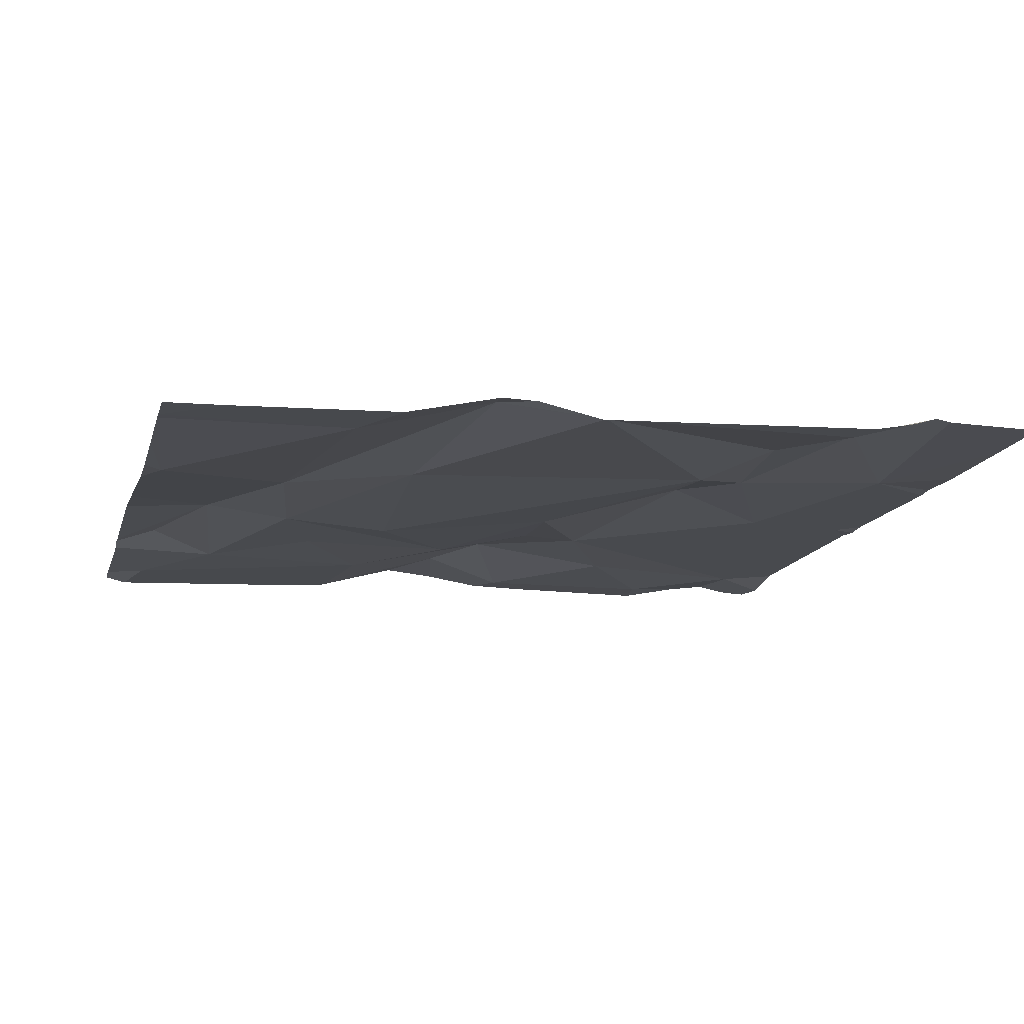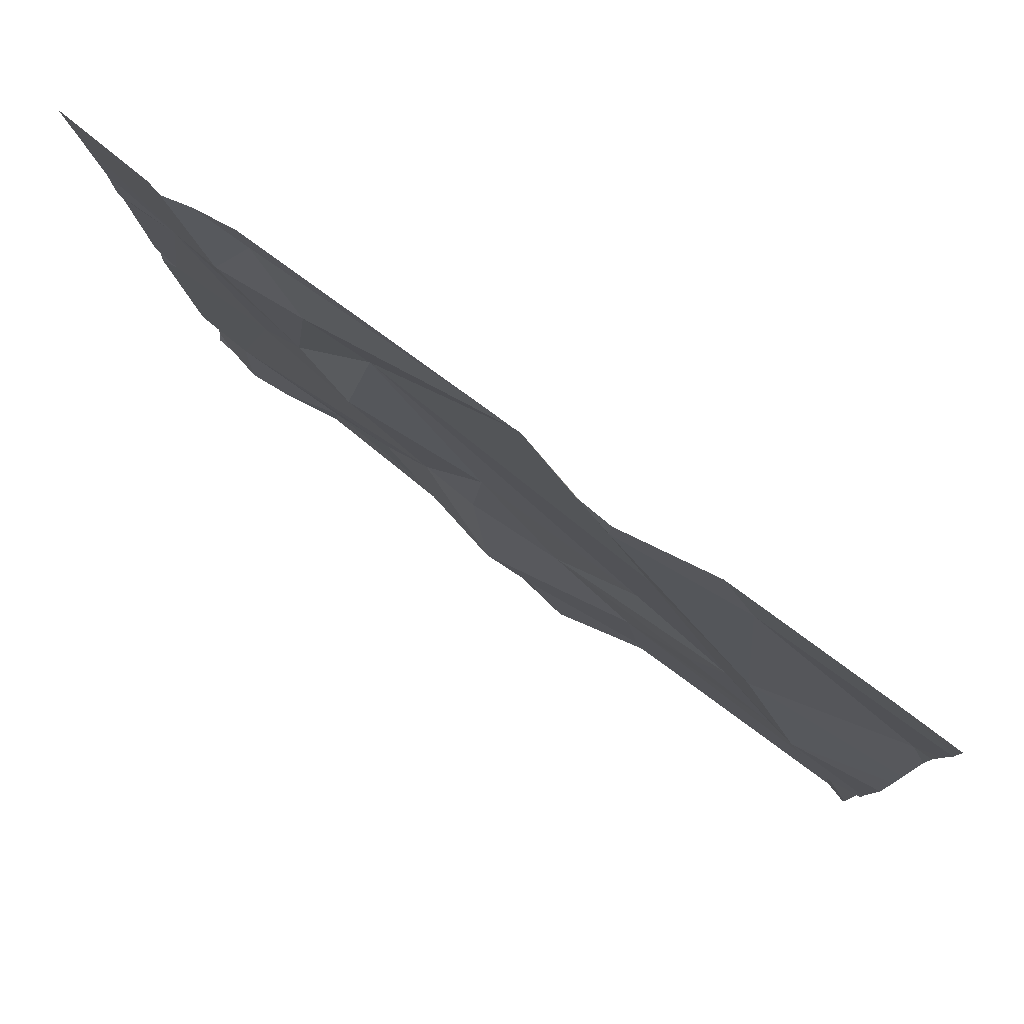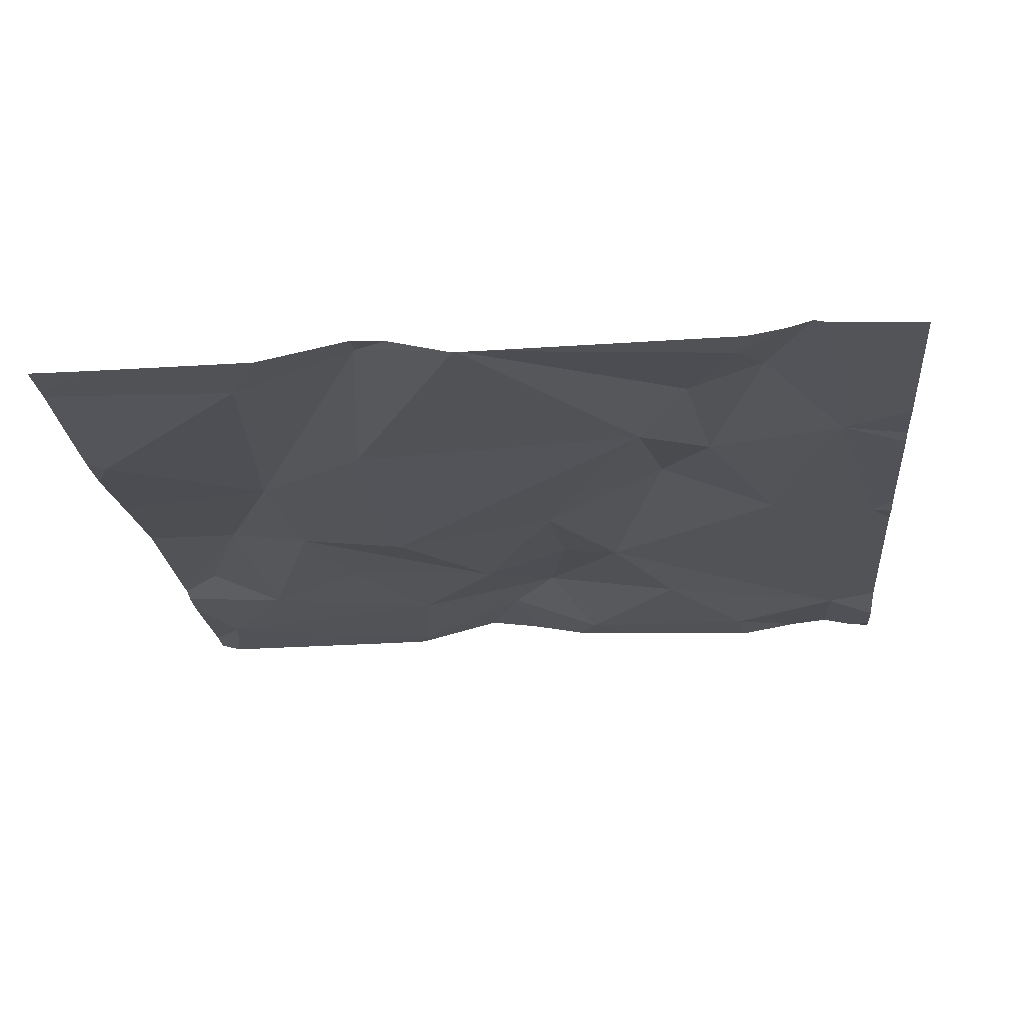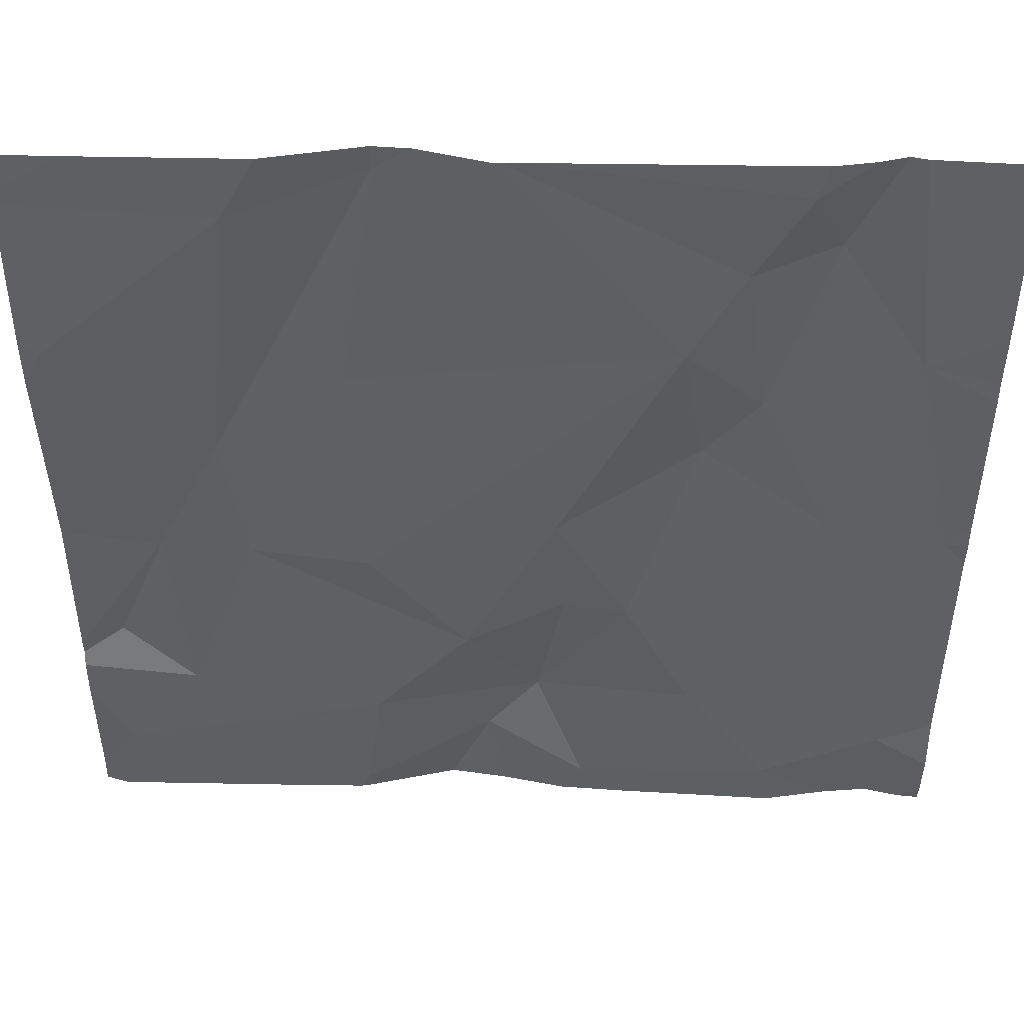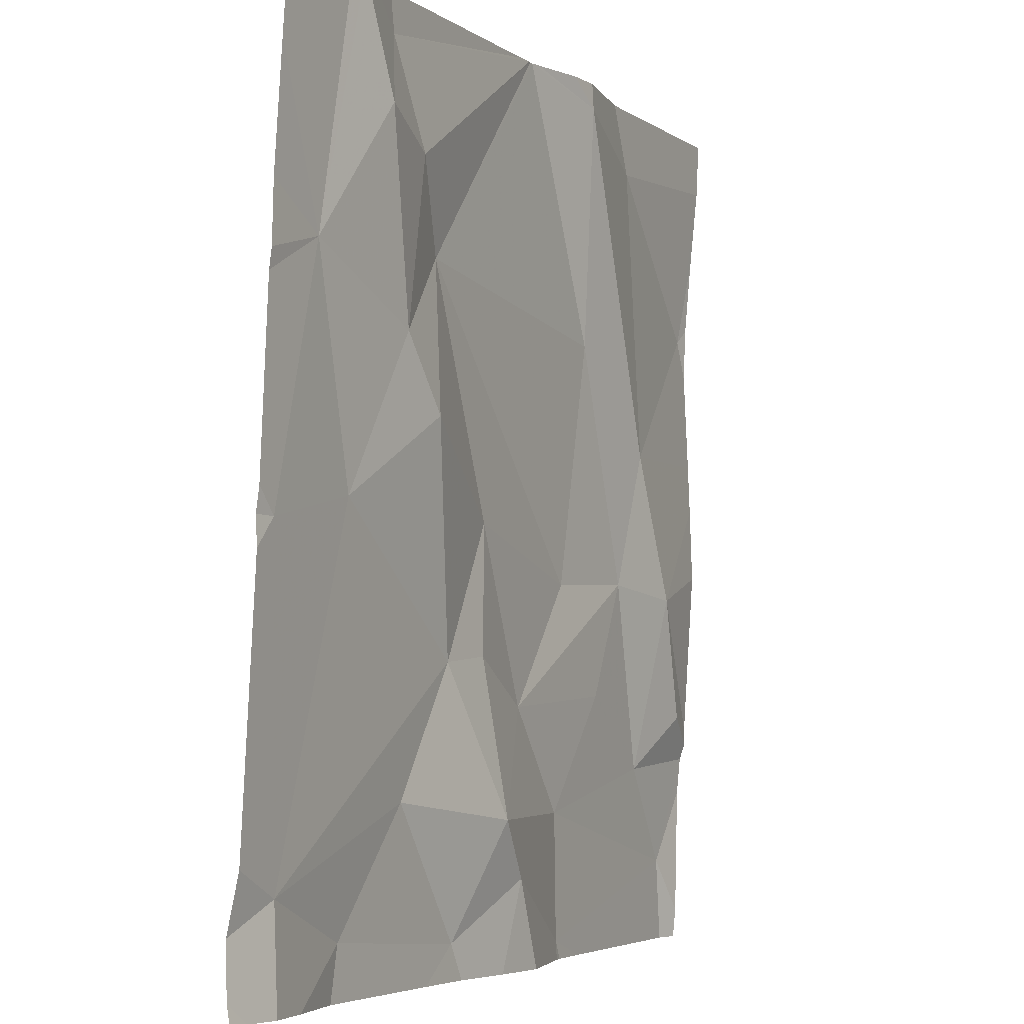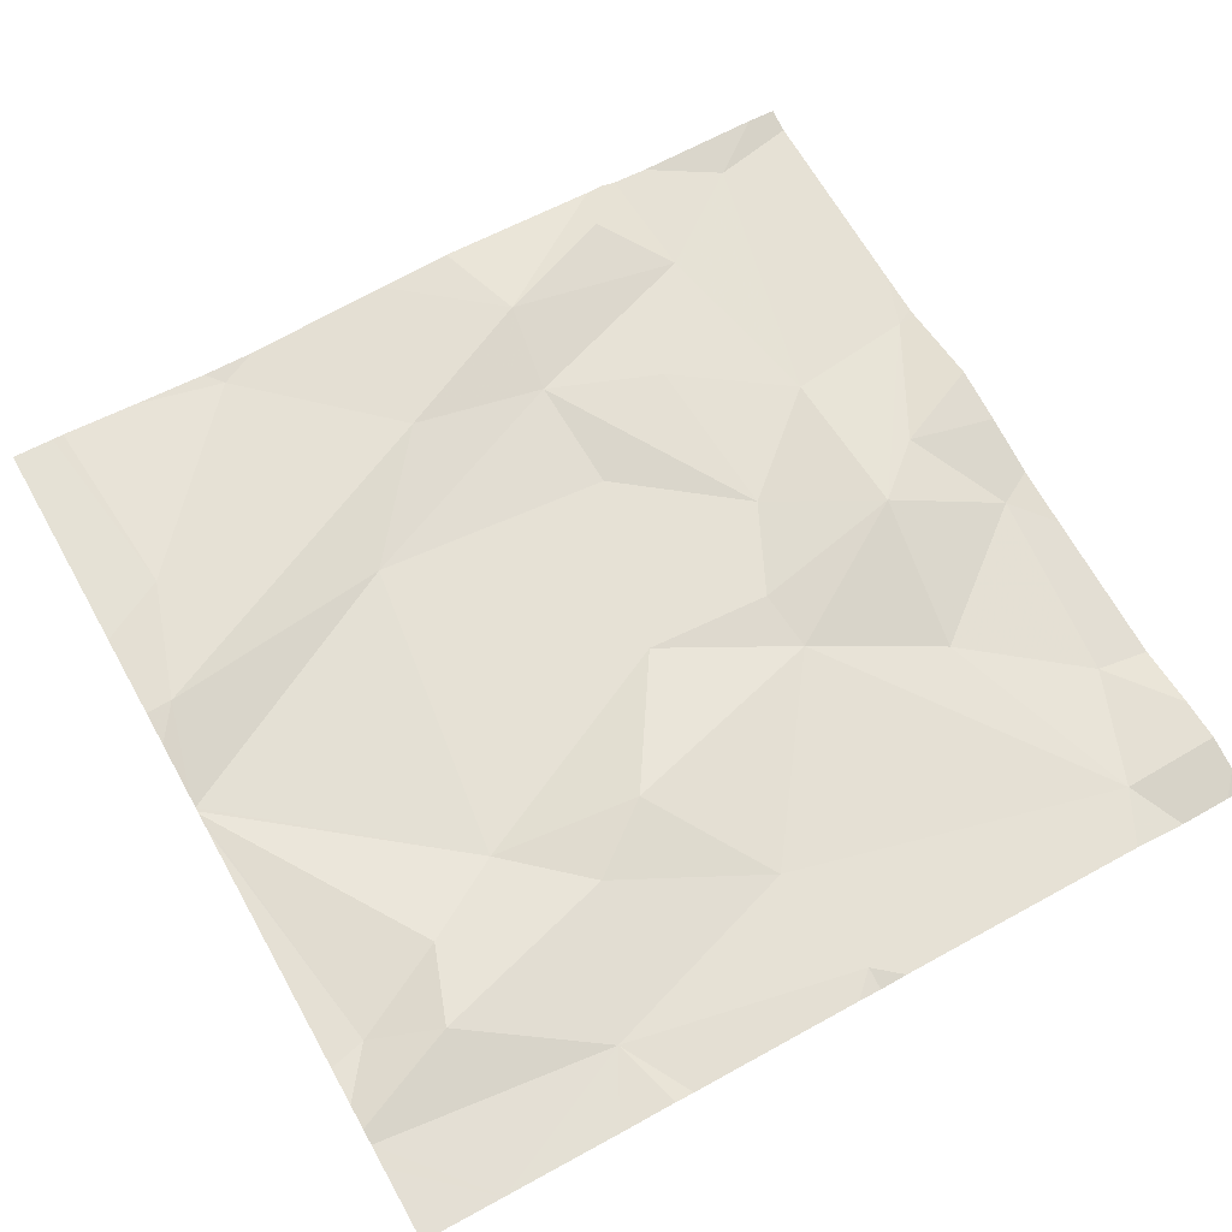
<metadata>
{"format":"obj","ext":"obj","renderer":"f3d","projection":"perspective","resolution":1024,"background":"white","views":[{"elev":-10.2,"azim":165.9,"up":"+Z"},{"elev":79.2,"azim":37.4,"up":"+Y"},{"elev":-19.1,"azim":-174.9,"up":"+Z"},{"elev":50.7,"azim":-177.8,"up":"+Y"},{"elev":-4.3,"azim":-62.3,"up":"+Y"},{"elev":67.5,"azim":-119.3,"up":"+Z"}]}
</metadata>
<code>
v -109.7 268.7 500.6
v -109.7 268.3 500.6
v -110.6 268.2 500.6
v -109.7 268.9 500.6
v -109.7 269 500.6
v -109.7 268.3 500.6
v -109.7 269 500.6
v -110.6 268.8 500.6
v -109.7 268.8 500.6
v -110.6 268.5 500.6
v -109.7 269 500.6
v -110 268.1 500.6
v -110.5 269 500.6
v -110.5 268.9 500.7
v -110.2 268.3 500.6
v -110.3 268.1 500.6
v -110.4 268.3 500.6
v -110.2 268.4 500.6
v -110.3 268.4 500.6
v -109.9 269 500.6
v -110.1 269 500.6
v -109.9 269 500.6
v -110.2 268.2 500.6
v -110.1 269 500.6
v -110.5 269 500.6
v -110.5 268.1 500.6
v -110.2 269 500.6
v -110 268.1 500.6
v -110.2 269 500.6
v -110.1 268.4 500.6
v -109.9 268.5 500.6
v -109.9 268.4 500.6
v -109.9 268.7 500.6
v -109.8 268.5 500.6
v -110 268.3 500.6
v -110 268.8 500.6
v -110 268.5 500.6
v -109.7 268.2 500.6
v -109.8 268.3 500.6
v -110.2 268.6 500.6
v -110.5 268.6 500.6
v -110.4 268.6 500.6
v -110.3 268.8 500.6
v -110.4 268.9 500.6
v -110.4 268.7 500.6
v -109.7 268.8 500.6
v -110.6 268.1 500.6
v -110.2 268.1 500.6
v -109.7 269 500.6
v -110 268.1 500.6
v -109.8 268.4 500.6
v -110.3 268.1 500.6
v -110.5 268.1 500.6
v -110.1 268.1 500.6
v -110.7 268.2 500.6
v -110.7 268.2 500.6
v -110.7 268.7 500.6
v -110.7 268.8 500.6
v -110.7 268.5 500.6
v -110.7 268.5 500.6
v -110.7 268.8 500.6
v -110.7 269 500.6
v -110.7 268.1 500.6
v -110.7 268.6 500.6
v -110.5 269 500.6
v -109.7 268.8 500.6
v -109.7 268.6 500.6
v -109.7 268.5 500.6
v -109.7 268.3 500.6
v -109.7 268.3 500.6
v -109.7 268.1 500.6
v -109.8 269 500.6
v -110.2 268.1 500.6
v -110.6 268.1 500.6
v -110.6 268.1 500.6
v -110 268.1 500.6
v -109.7 268.1 500.6
v -110.6 268.1 500.6
v -110.7 268.1 500.6
v -109.7 268.1 500.6
v -109.7 268.1 500.6
v -110.2 269 500.6
v -110.6 269 500.6
v -110.1 269 500.6
v -109.7 269 500.6
v -110.2 269 500.6
v -110.2 269 500.6
v -110.5 269 500.6
v -110.6 269 500.6
v -110.7 269 500.6
v -109.7 269 500.6
f 66 46 9
f 76 28 12
f 4 46 66
f 75 63 79
f 2 38 71
f 65 13 25
f 16 15 17
f 15 18 19
f 24 20 22
f 84 21 24
f 16 26 53
f 83 8 65
f 31 30 32
f 3 17 19
f 34 33 31
f 30 35 32
f 33 36 31
f 11 20 7
f 36 33 21
f 20 21 33
f 31 37 30
f 28 38 35
f 38 39 35
f 19 18 40
f 39 31 32
f 41 19 42
f 40 18 30
f 39 32 35
f 17 26 16
f 15 16 23
f 42 40 43
f 44 14 45
f 15 23 28
f 19 17 15
f 48 16 73
f 28 23 54
f 30 15 35
f 74 56 78
f 15 30 18
f 3 26 17
f 36 37 31
f 43 36 27
f 8 41 45
f 42 45 41
f 10 8 57
f 40 42 19
f 55 10 59
f 41 10 3
f 30 37 40
f 43 37 36
f 43 44 45
f 44 43 29
f 8 14 65
f 44 13 14
f 8 45 14
f 27 21 86
f 46 20 33
f 47 3 74
f 82 44 29
f 19 41 3
f 34 31 39
f 10 41 8
f 43 45 42
f 35 15 28
f 40 37 43
f 13 44 82
f 46 33 1
f 6 38 2
f 7 46 4
f 38 28 76
f 51 34 39
f 74 3 56
f 29 43 27
f 1 34 67
f 73 16 52
f 34 51 69
f 51 39 6
f 27 36 21
f 52 16 53
f 50 28 54
f 6 39 38
f 55 3 10
f 56 3 55
f 22 20 72
f 57 8 58
f 9 46 1
f 1 33 34
f 58 8 61
f 59 10 60
f 7 20 46
f 60 10 64
f 12 28 50
f 61 8 62
f 47 26 3
f 62 8 83
f 56 63 75
f 11 5 49
f 20 11 72
f 64 10 57
f 24 21 20
f 25 13 88
f 67 34 68
f 53 26 47
f 68 34 70
f 48 23 16
f 69 51 6
f 70 34 69
f 71 38 77
f 54 23 48
f 65 14 13
f 77 38 76
f 49 5 91
f 78 56 75
f 72 11 85
f 80 71 77
f 81 71 80
f 85 11 49
f 86 21 84
f 87 13 82
f 88 13 87
f 89 62 83
f 90 62 89

</code>
